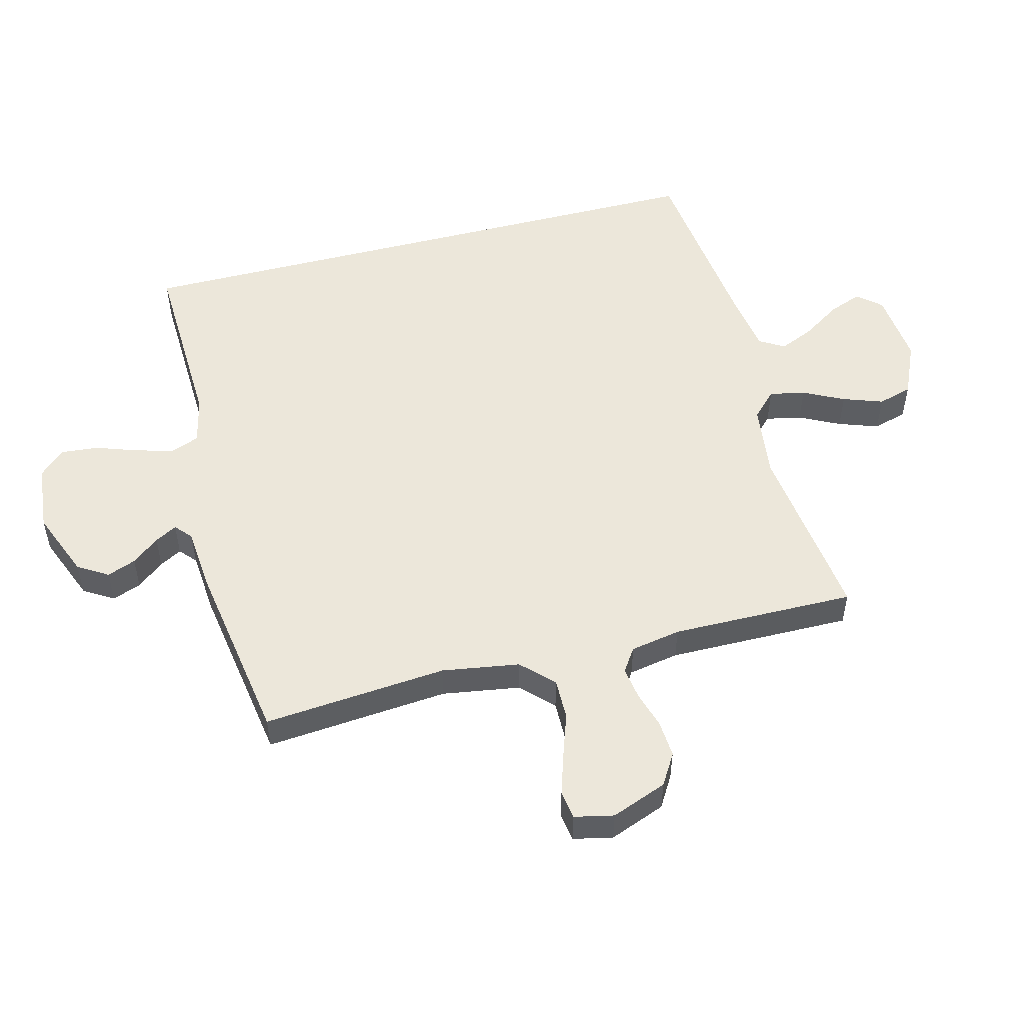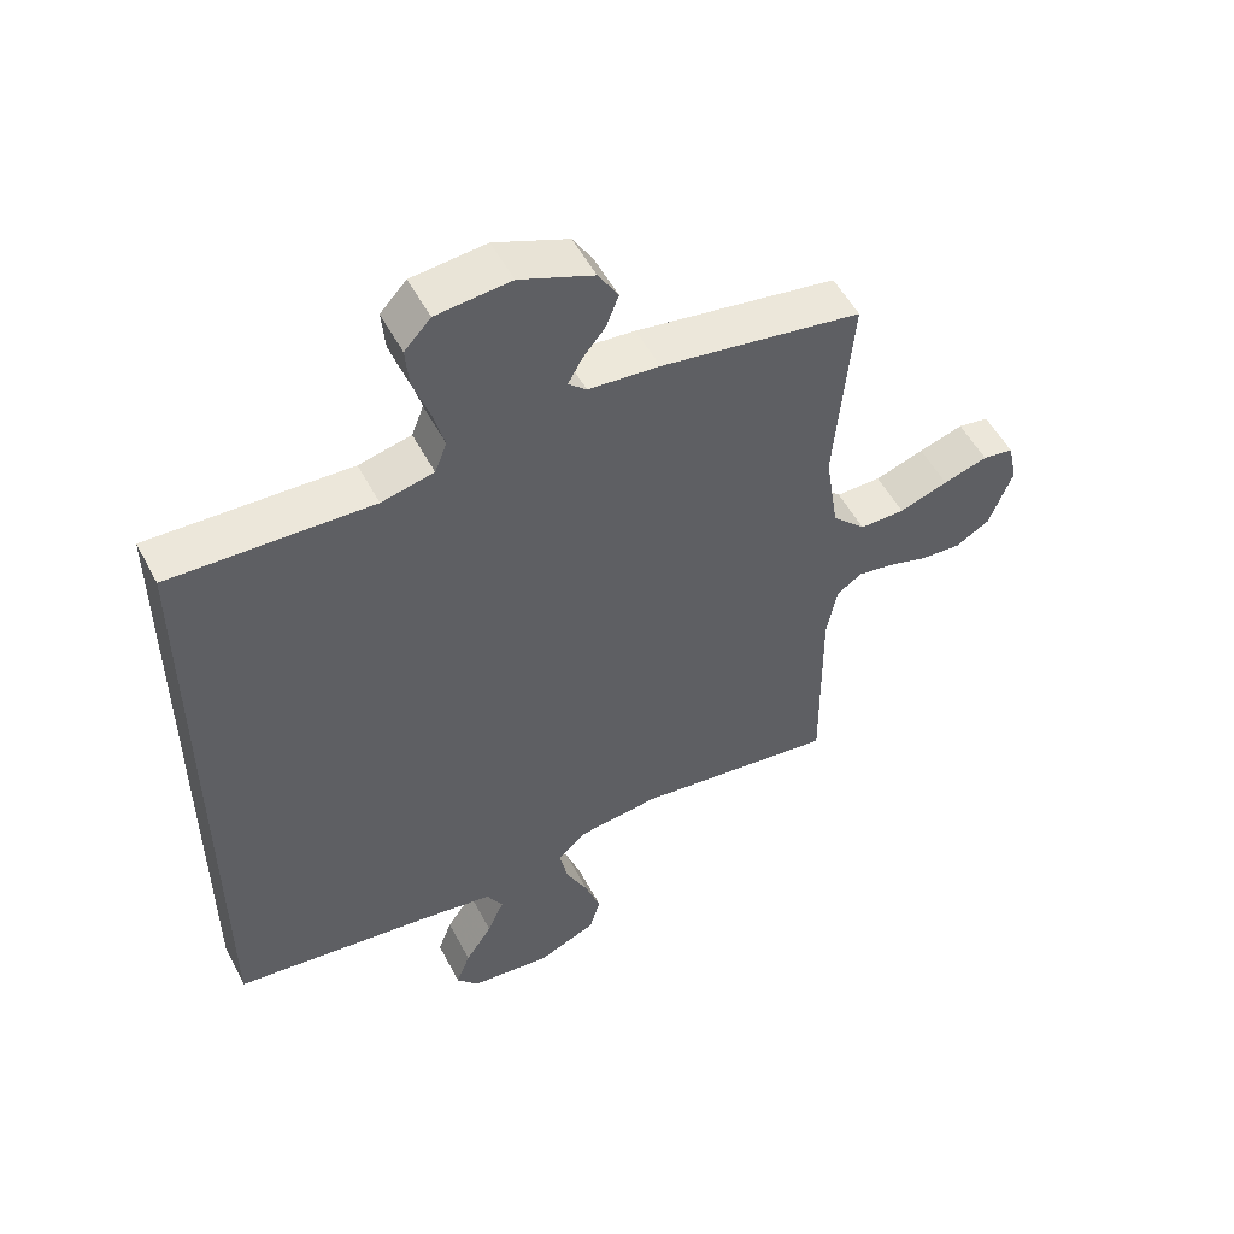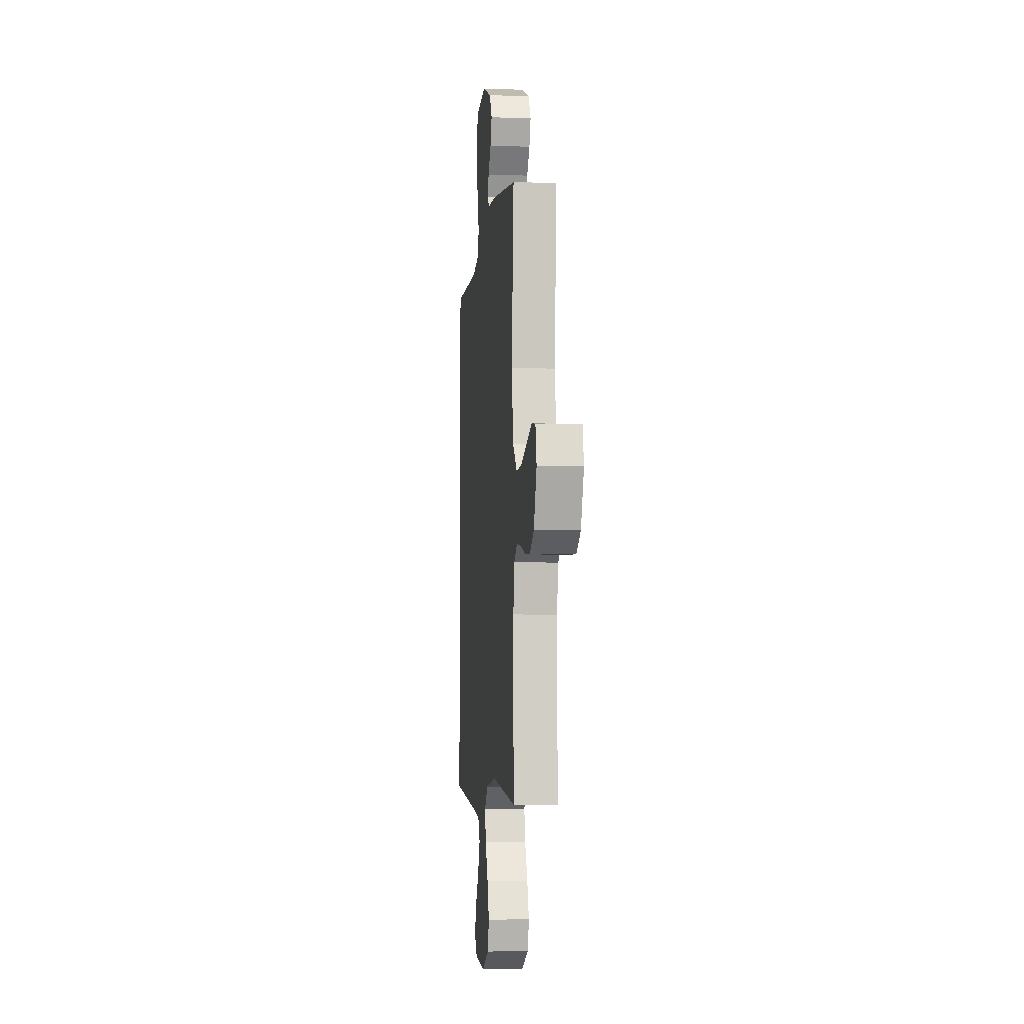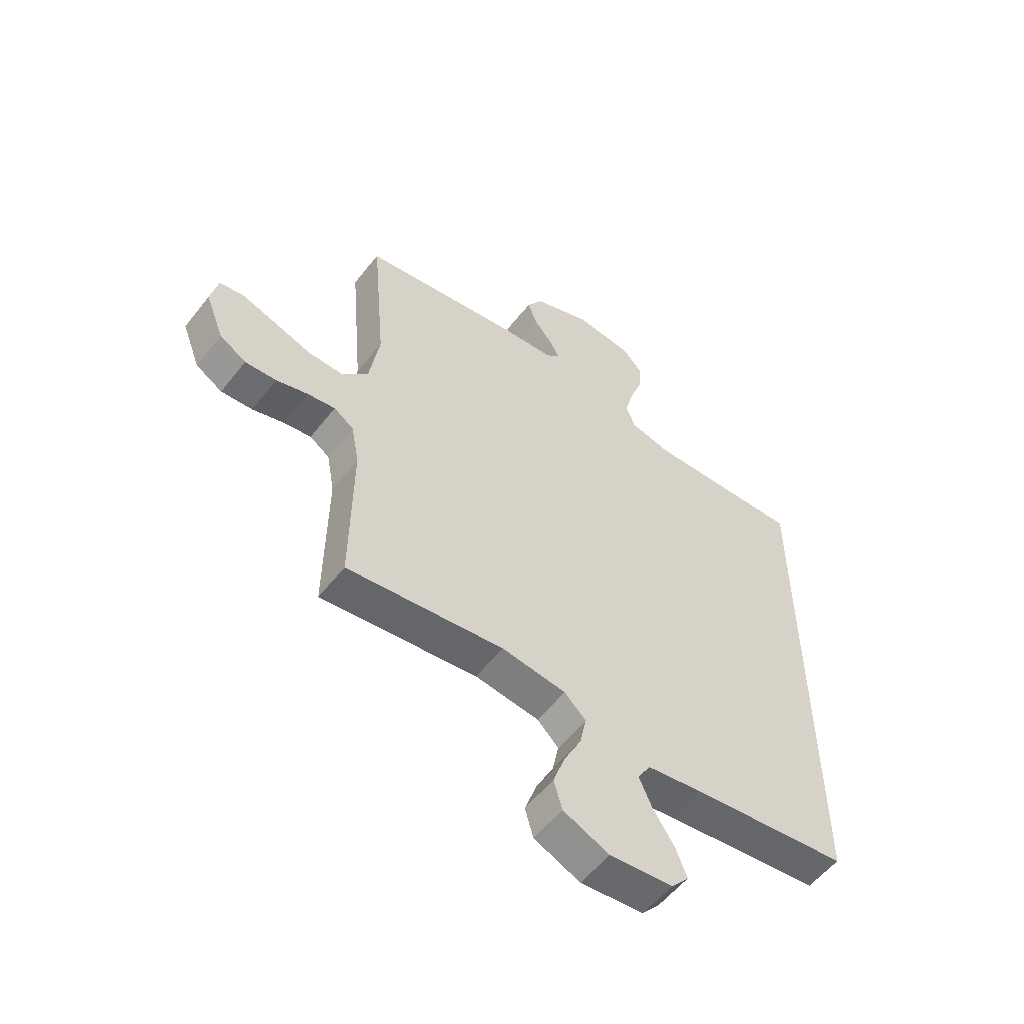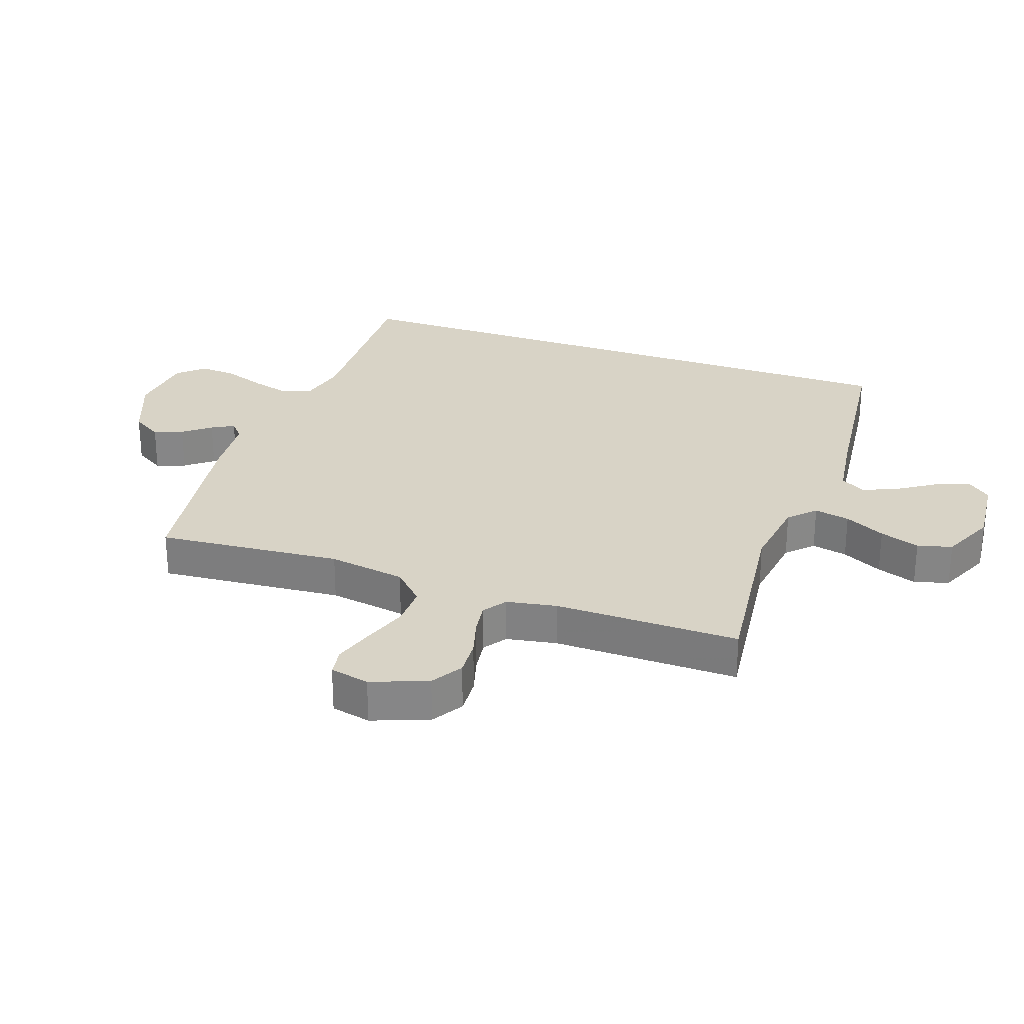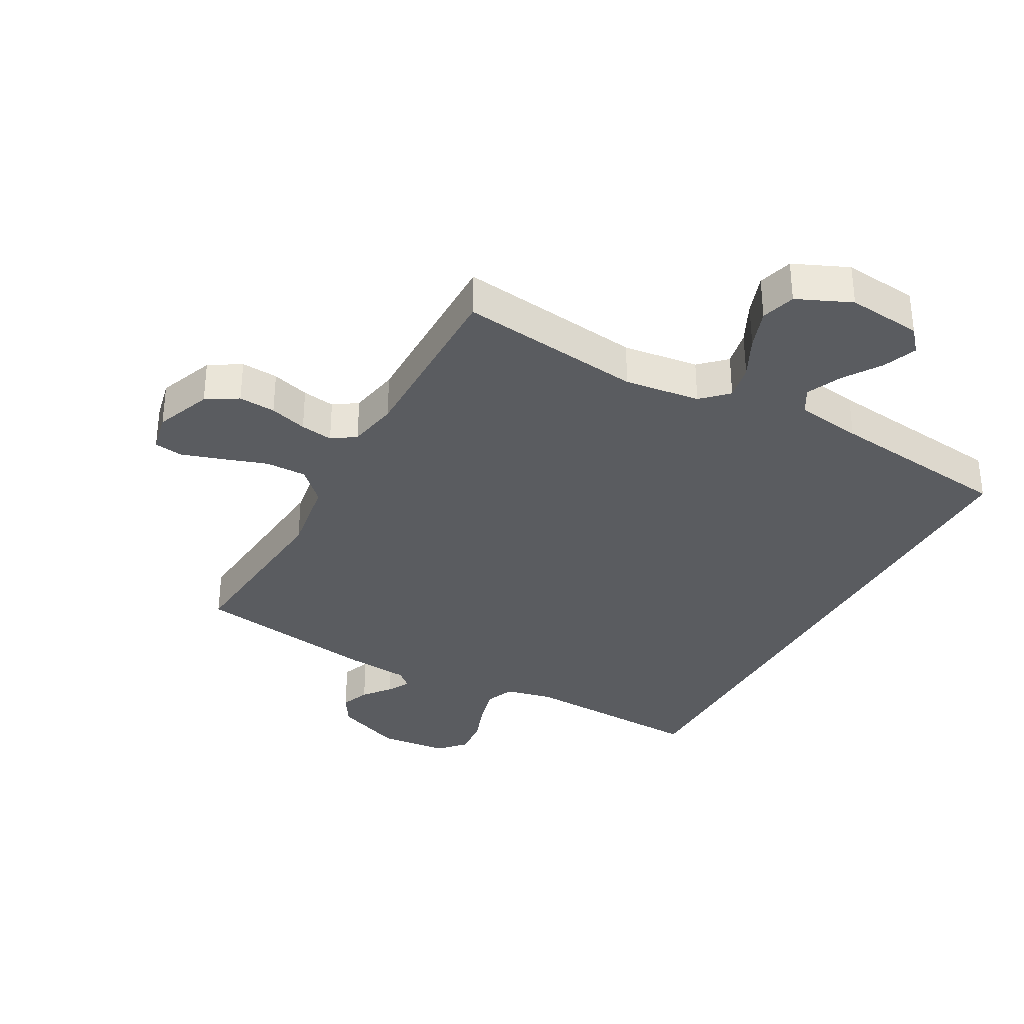
<metadata>
{"format":"obj","ext":"obj","renderer":"f3d","projection":"perspective","resolution":1024,"background":"white","views":[{"elev":52.2,"azim":75.5,"up":"+Y"},{"elev":52.8,"azim":-27.2,"up":"+Z"},{"elev":-5.8,"azim":83.8,"up":"+Z"},{"elev":-55.8,"azim":142.5,"up":"+Z"},{"elev":27.9,"azim":109.5,"up":"+Y"},{"elev":-33.9,"azim":151.0,"up":"+Y"}]}
</metadata>
<code>
v -0.5 0.07 0.503
v -0.2 0.07 0.492
v -0.122 0.07 0.51
v -0.104 0.07 0.556
v -0.121 0.07 0.619
v -0.145 0.07 0.687
v -0.15 0.07 0.747
v -0.111 0.07 0.789
v 0 0.07 0.8
v 0.11 0.07 0.756
v 0.14 0.07 0.707
v 0.122 0.07 0.66
v 0.087 0.07 0.616
v 0.067 0.07 0.58
v 0.094 0.07 0.556
v 0.2 0.07 0.547
v 0.5 0.07 0.5
v 0.474 0.07 0.2
v 0.494 0.07 0.074
v 0.544 0.07 0.024
v 0.611 0.07 0.025
v 0.684 0.07 0.05
v 0.75 0.07 0.071
v 0.796 0.07 0.064
v 0.81 0.07 0
v 0.775 0.07 -0.091
v 0.724 0.07 -0.122
v 0.664 0.07 -0.118
v 0.603 0.07 -0.1
v 0.55 0.07 -0.092
v 0.512 0.07 -0.118
v 0.497 0.07 -0.2
v 0.5 0.07 -0.5
v 0.2 0.07 -0.463
v 0.077 0.07 -0.479
v 0.036 0.07 -0.519
v 0.048 0.07 -0.577
v 0.081 0.07 -0.643
v 0.104 0.07 -0.708
v 0.088 0.07 -0.764
v 0 0.07 -0.803
v -0.121 0.07 -0.791
v -0.154 0.07 -0.753
v -0.133 0.07 -0.698
v -0.093 0.07 -0.637
v -0.068 0.07 -0.58
v -0.092 0.07 -0.539
v -0.2 0.07 -0.523
v -0.5 0.07 -0.488
v -0.5 0 0.503
v -0.2 0 0.492
v -0.122 0 0.51
v -0.104 0 0.556
v -0.121 0 0.619
v -0.145 0 0.687
v -0.15 0 0.747
v -0.111 0 0.789
v 0 0 0.8
v 0.11 0 0.756
v 0.14 0 0.707
v 0.122 0 0.66
v 0.087 0 0.616
v 0.067 0 0.58
v 0.094 0 0.556
v 0.2 0 0.547
v 0.5 0 0.5
v 0.474 0 0.2
v 0.494 0 0.074
v 0.544 0 0.024
v 0.611 0 0.025
v 0.684 0 0.05
v 0.75 0 0.071
v 0.796 0 0.064
v 0.81 0 0
v 0.775 0 -0.091
v 0.724 0 -0.122
v 0.664 0 -0.118
v 0.603 0 -0.1
v 0.55 0 -0.092
v 0.512 0 -0.118
v 0.497 0 -0.2
v 0.5 0 -0.5
v 0.2 0 -0.463
v 0.077 0 -0.479
v 0.036 0 -0.519
v 0.048 0 -0.577
v 0.081 0 -0.643
v 0.104 0 -0.708
v 0.088 0 -0.764
v 0 0 -0.803
v -0.121 0 -0.791
v -0.154 0 -0.753
v -0.133 0 -0.698
v -0.093 0 -0.637
v -0.068 0 -0.58
v -0.092 0 -0.539
v -0.2 0 -0.523
v -0.5 0 -0.488
f 48 49 1 2
f 47 48 2 3
f 46 47 3 4
f 42 43 44 45
f 42 45 46
f 41 42 46
f 37 38 39 40
f 37 40 41 46
f 32 33 34
f 31 32 34 35
f 26 27 28 29
f 26 29 30
f 25 26 30
f 24 25 30
f 21 22 23 24
f 21 24 30
f 20 21 30 31
f 15 16 17 18
f 14 15 18 19
f 10 11 12 13
f 10 13 14
f 9 10 14
f 8 9 14
f 5 6 7 8
f 4 5 8 14
f 46 4 14 19
f 36 37 46
f 35 36 46 19
f 19 20 31 35
f 51 50 98 97
f 52 51 97 96
f 53 52 96 95
f 94 93 92 91
f 95 94 91
f 95 91 90
f 89 88 87 86
f 95 90 89 86
f 83 82 81
f 84 83 81 80
f 78 77 76 75
f 79 78 75
f 79 75 74
f 79 74 73
f 73 72 71 70
f 79 73 70
f 80 79 70 69
f 67 66 65 64
f 68 67 64 63
f 62 61 60 59
f 63 62 59
f 63 59 58
f 63 58 57
f 57 56 55 54
f 63 57 54 53
f 68 63 53 95
f 95 86 85
f 68 95 85 84
f 84 80 69 68
f 1 50 51 2
f 2 51 52 3
f 3 52 53 4
f 4 53 54 5
f 5 54 55 6
f 6 55 56 7
f 7 56 57 8
f 8 57 58 9
f 9 58 59 10
f 10 59 60 11
f 11 60 61 12
f 12 61 62 13
f 13 62 63 14
f 14 63 64 15
f 15 64 65 16
f 16 65 66 17
f 17 66 67 18
f 18 67 68 19
f 19 68 69 20
f 20 69 70 21
f 21 70 71 22
f 22 71 72 23
f 23 72 73 24
f 24 73 74 25
f 25 74 75 26
f 26 75 76 27
f 27 76 77 28
f 28 77 78 29
f 29 78 79 30
f 30 79 80 31
f 31 80 81 32
f 32 81 82 33
f 33 82 83 34
f 34 83 84 35
f 35 84 85 36
f 36 85 86 37
f 37 86 87 38
f 38 87 88 39
f 39 88 89 40
f 40 89 90 41
f 41 90 91 42
f 42 91 92 43
f 43 92 93 44
f 44 93 94 45
f 45 94 95 46
f 46 95 96 47
f 47 96 97 48
f 48 97 98 49
f 49 98 50 1

</code>
